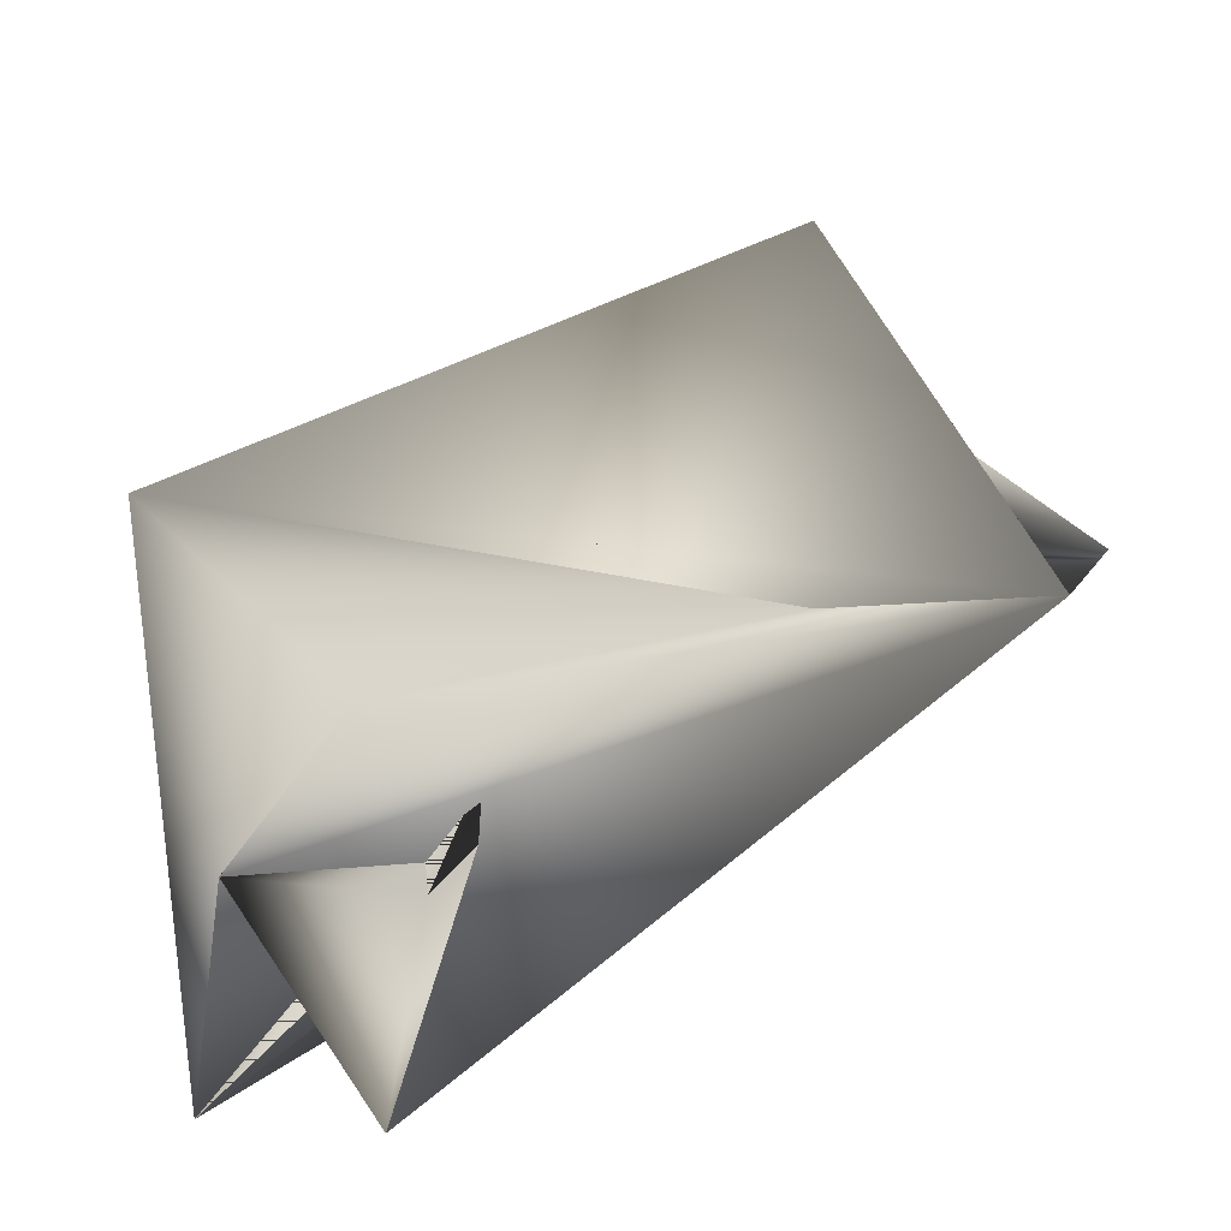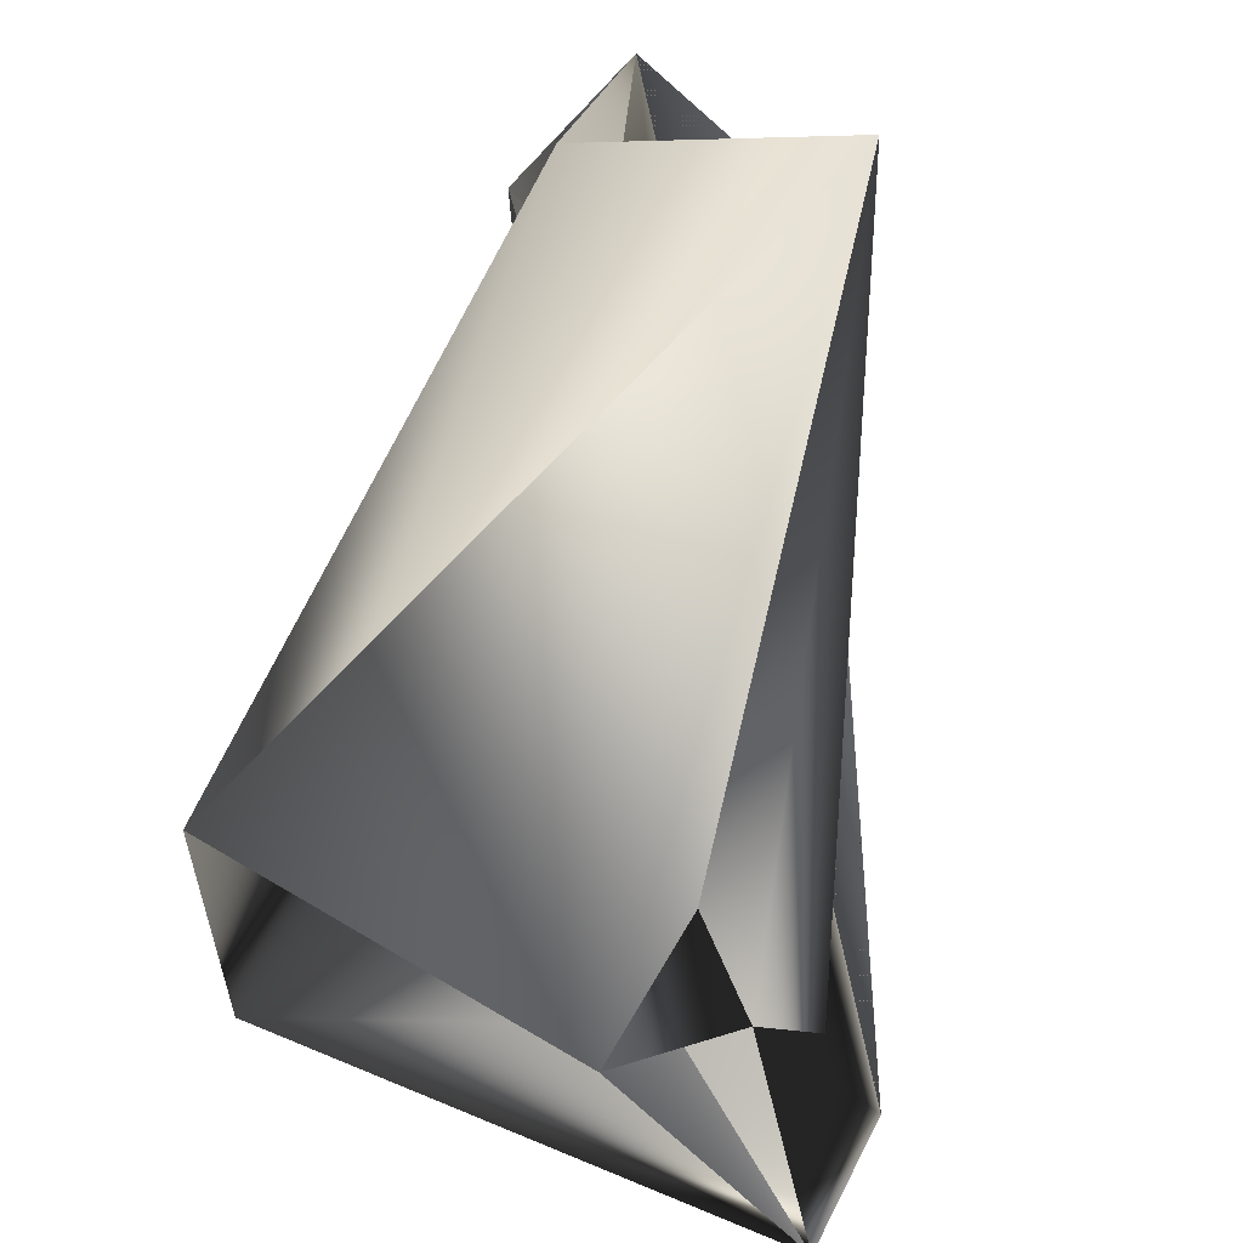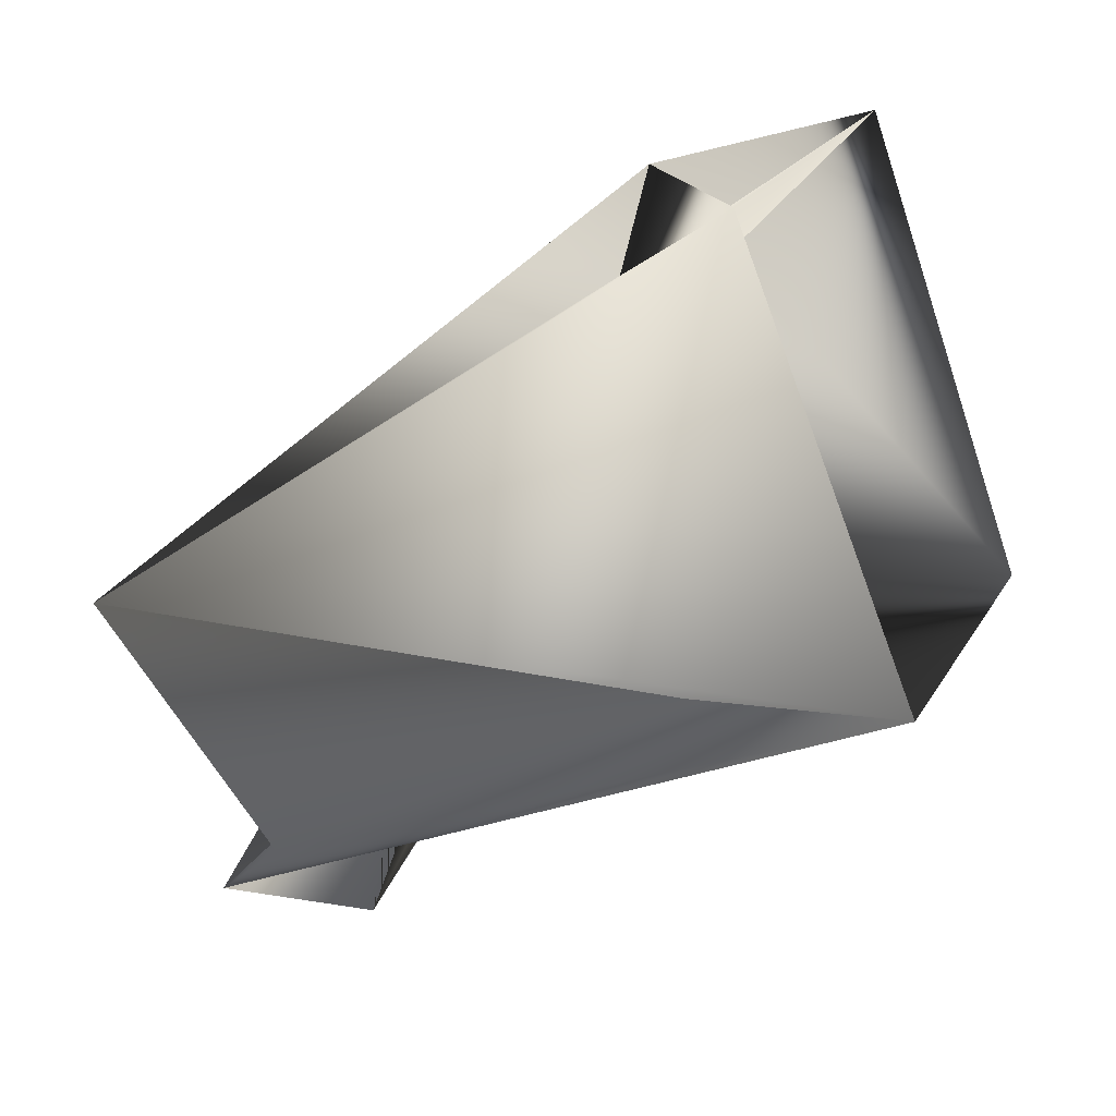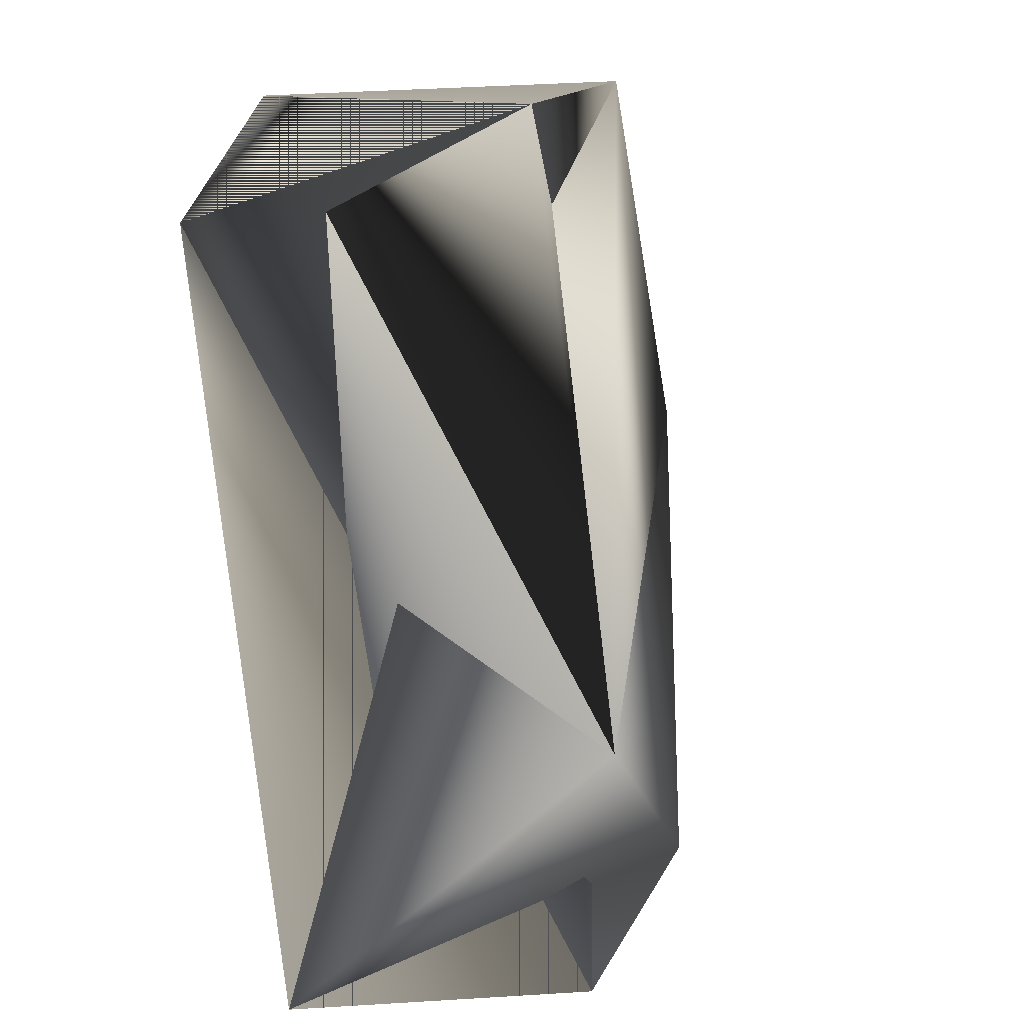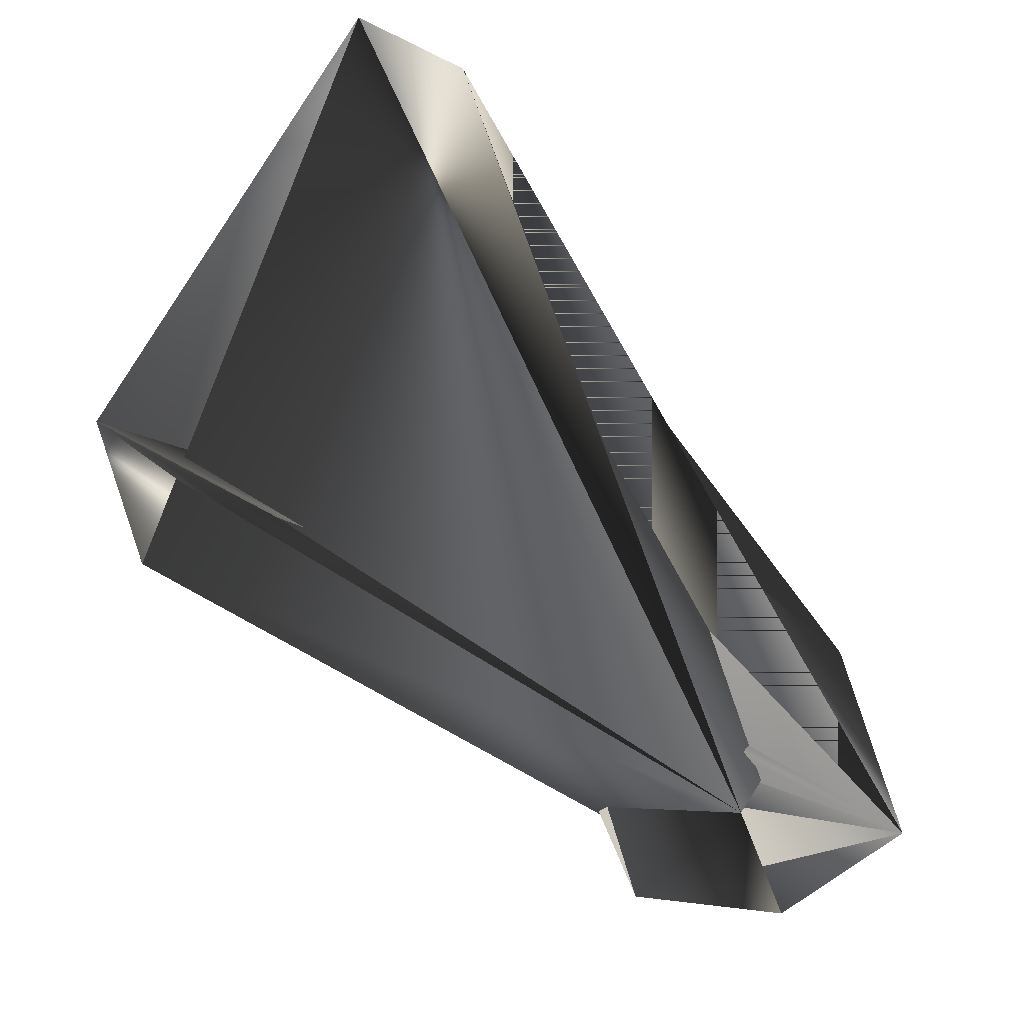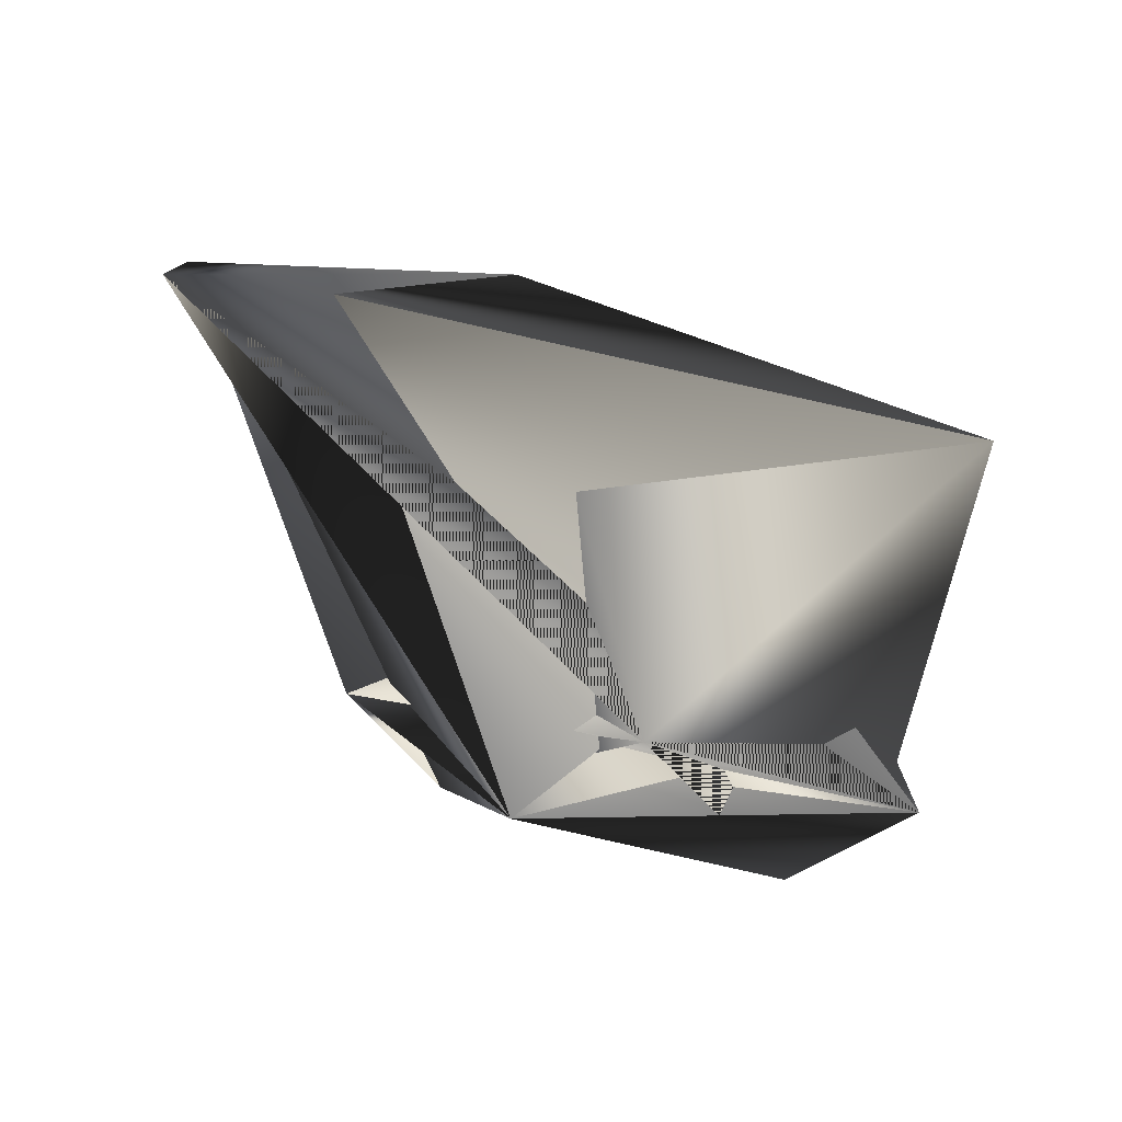
<metadata>
{"format":"obj","ext":"obj","renderer":"f3d","projection":"perspective","resolution":1024,"background":"white","views":[{"elev":-36.3,"azim":32.1,"up":"+Y"},{"elev":38.0,"azim":157.5,"up":"+Z"},{"elev":30.1,"azim":54.9,"up":"+Y"},{"elev":26.2,"azim":-42.3,"up":"+Y"},{"elev":-32.7,"azim":-154.3,"up":"+Y"},{"elev":-34.1,"azim":-89.2,"up":"+Y"}]}
</metadata>
<code>
v -0.1713 0.124 0.2654
v -0.2436 0.08662 0.2134
v -0.198 0.09765 0.2654
v -0.07807 0.1975 0.1446
v -0.2114 0.1738 0.2845
v -0.07807 0.1712 0.1682
v -0.2168 0.08662 0.1898
v -0.1906 0.2363 0.1116
v -0.145 0.2737 0.1872
v -0.1638 0.2626 0.1116
v -0.1713 0.09765 0.2418
v -0.1183 0.2737 0.1872
f 1 2 3
f 1 4 5
f 1 6 4
f 1 5 2
f 1 3 6
f 7 8 9
f 7 6 3
f 7 3 4
f 7 9 6
f 7 10 6
f 7 6 3
f 7 11 10
f 7 3 11
f 12 10 5
f 12 6 9
f 12 11 10
f 12 5 6
f 12 9 11
f 8 10 9
f 8 10 11
f 8 11 9
f 8 9 10
f 8 7 10
f 8 2 3
f 8 11 3
f 8 3 2
f 8 3 9
f 8 9 11
f 2 6 5
f 2 11 9
f 2 5 9
f 2 9 6
f 2 9 11
f 2 4 3
f 2 5 4
f 4 5 7
f 4 10 5
f 4 6 5
f 4 5 9
f 4 9 10
f 10 7 5
f 10 11 9
f 10 5 6
f 10 9 5
f 10 7 5
f 10 9 7
f 6 9 3
f 5 7 9

</code>
